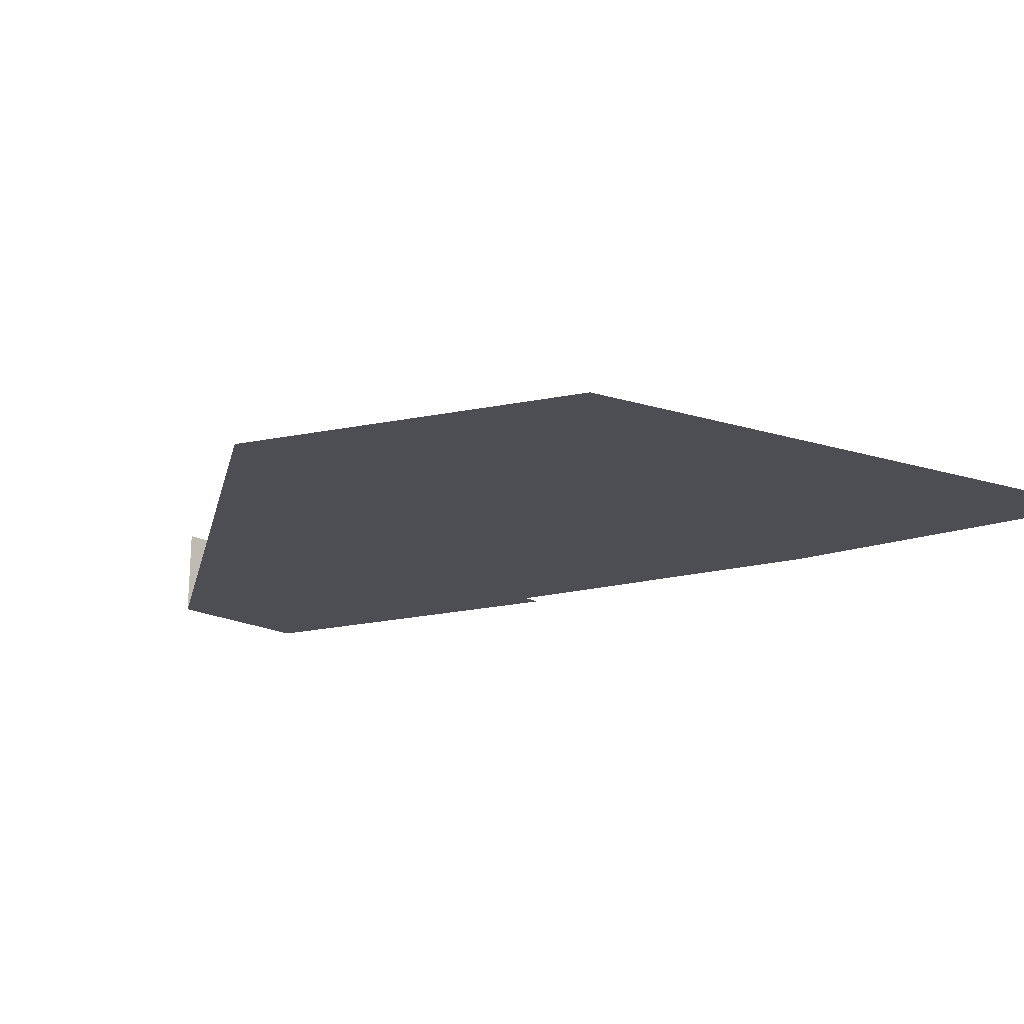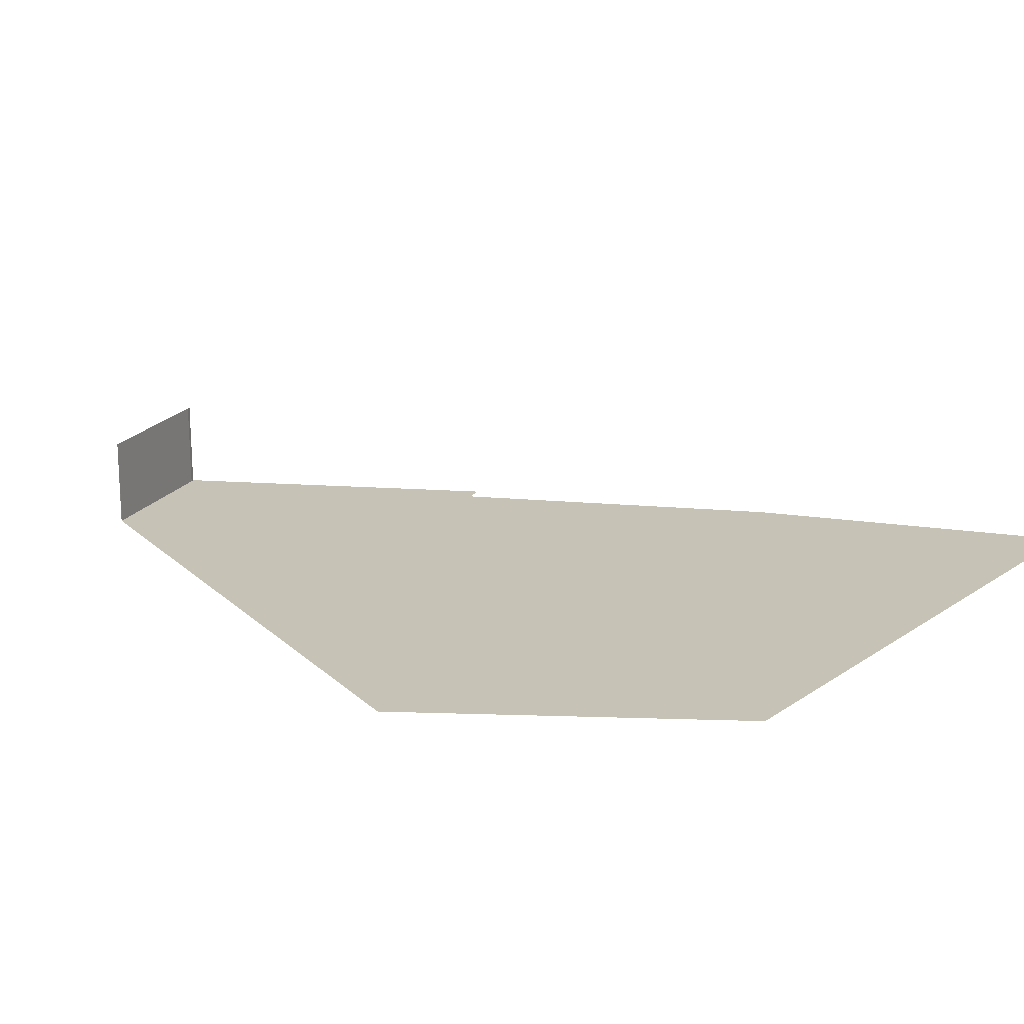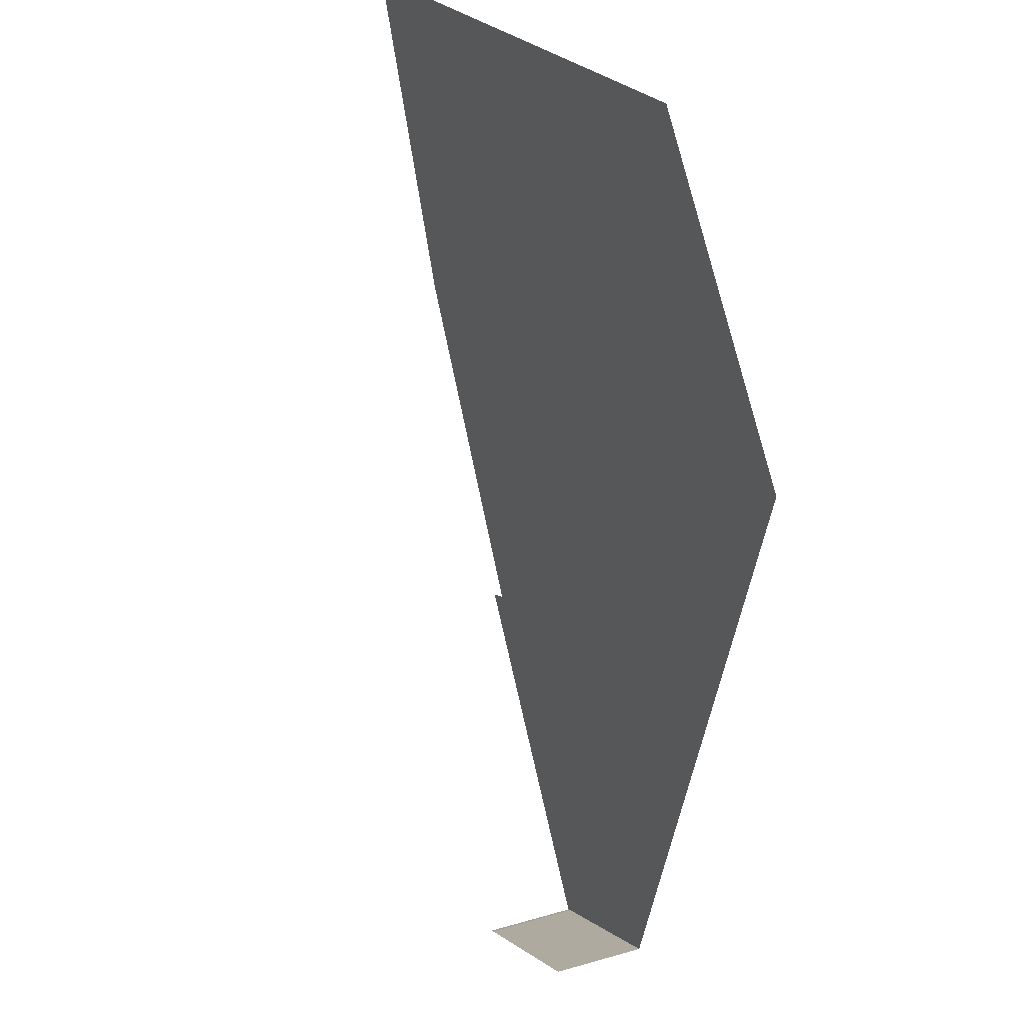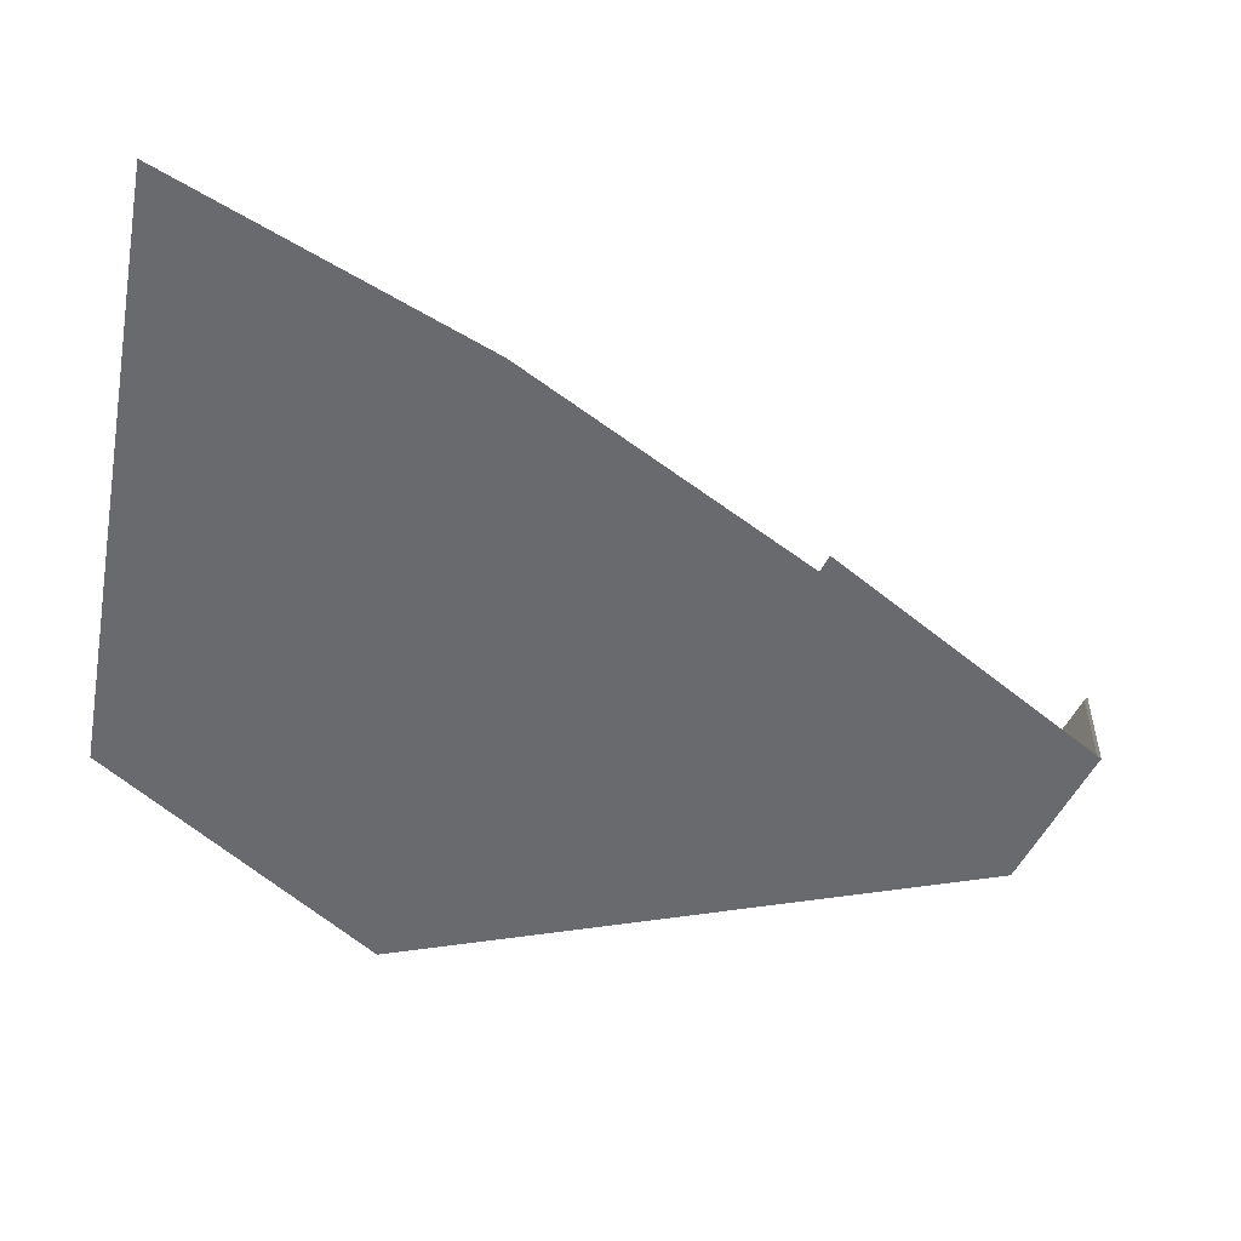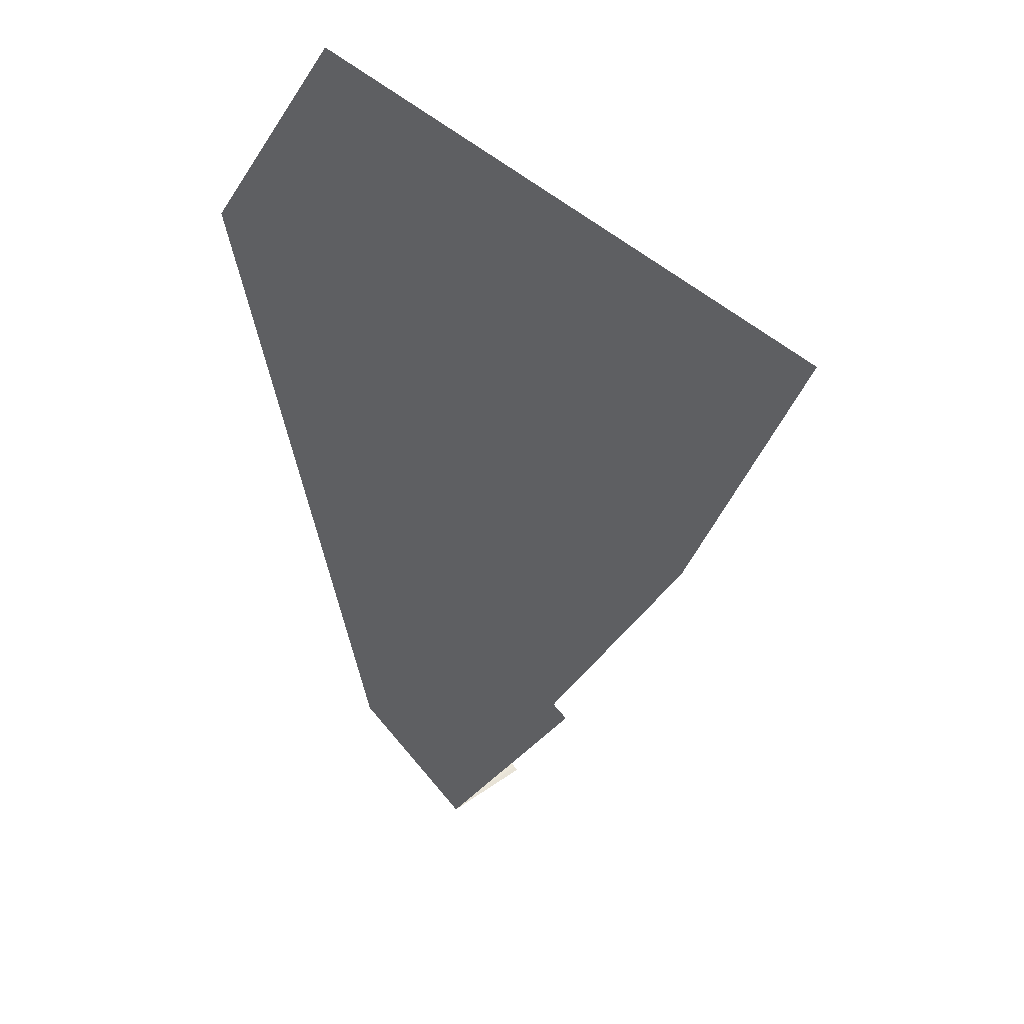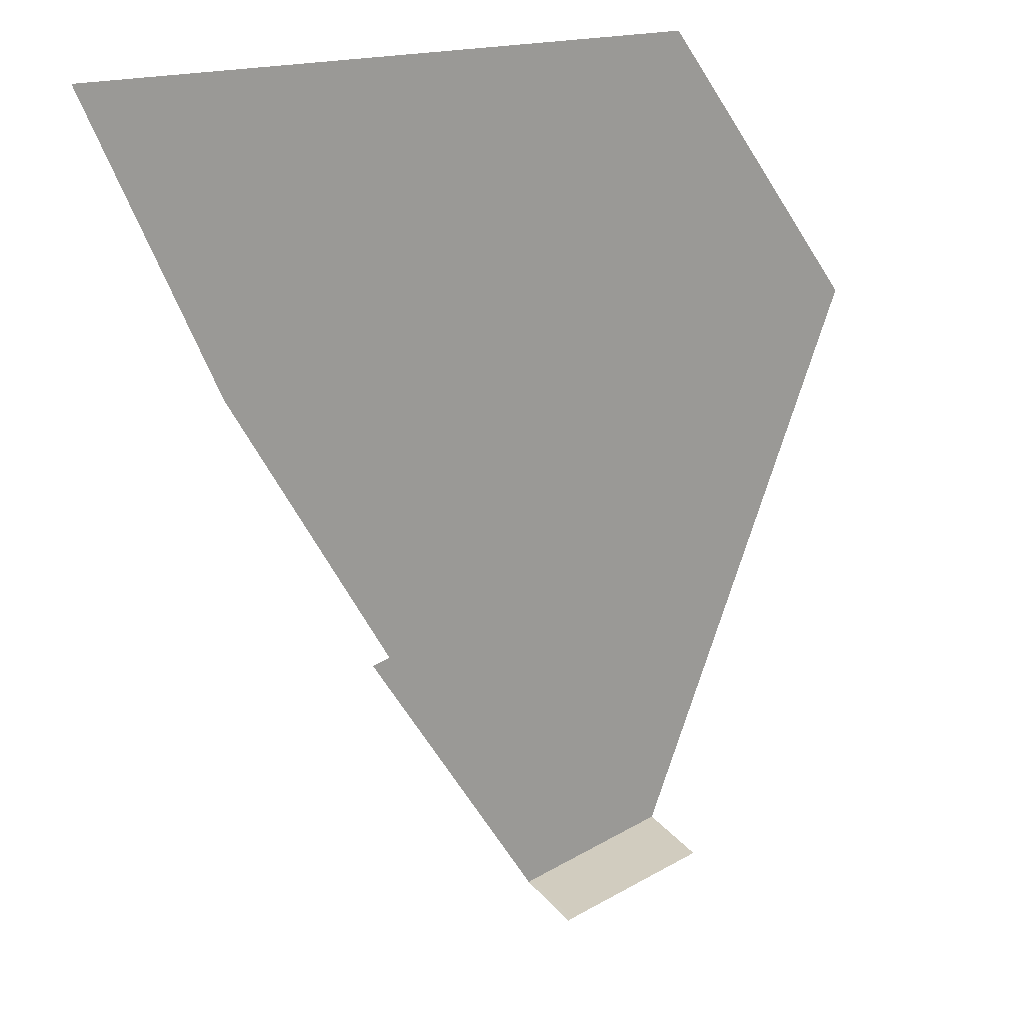
<metadata>
{"format":"obj","ext":"obj","renderer":"f3d","projection":"perspective","resolution":1024,"background":"white","views":[{"elev":-17.3,"azim":147.8,"up":"+Z"},{"elev":19.2,"azim":128.3,"up":"+Z"},{"elev":23.7,"azim":63.8,"up":"+Y"},{"elev":-53.0,"azim":-100.3,"up":"+Z"},{"elev":42.1,"azim":-130.9,"up":"+Y"},{"elev":20.9,"azim":-26.9,"up":"+Y"}]}
</metadata>
<code>
o LM_inserts_L40_PF
v 564.9 1304 35.32
v 566.5 1304 35.32
v 566.5 1304 0.03
v 566.5 1304 35.32
v 623.9 1320 35.32
v 623.9 1320 0.03
v 564.9 1304 0.03
v 564.9 1304 35.32
v 566.5 1304 0.03
v 566.5 1304 0.03
v 566.5 1304 35.32
v 623.9 1320 0.03
v 623.9 1320 0.03
v 623.9 1320 35.32
v 624.3 1320 0.03
v 564.9 1304 0.03
v 566.5 1304 0.03
v 495.7 1418 0.03
v 623.9 1320 0.03
v 545.9 1432 0.03
v 566.5 1304 0.03
v 623.9 1320 0.03
v 624.3 1320 0.03
v 665.1 1432 0.03
v 502.8 1420 0.03
v 495.7 1418 0.03
v 566.5 1304 0.03
v 517.2 1424 0.03
v 502.8 1420 0.03
v 566.5 1304 0.03
v 545.9 1432 0.03
v 517.2 1424 0.03
v 566.5 1304 0.03
v 665.1 1432 0.03
v 664.9 1432 0.03
v 623.9 1320 0.03
v 623.9 1320 0.03
v 664.9 1432 0.03
v 545.9 1432 0.03
v 665.1 1432 0.03
v 705.9 1544 0.03
v 664.9 1432 0.03
v 517.2 1424 0.03
v 467.9 1544 0.03
v 502.8 1420 0.03
v 586.9 1544 0.03
v 705.9 1544 0.03
v 586.9 1544 0.03
v 467.9 1544 0.03
v 439.2 1536 0.03
v 502.8 1420 0.03
v 467.9 1544 0.03
v 627.9 1656 0.03
v 389.9 1656 0.03
v 439.2 1536 0.03
v 508.9 1656 0.03
v 508.9 1656 0.03
f 3 2 1
f 6 5 4
f 9 8 7
f 12 11 10
f 15 14 13
f 18 17 16
f 21 20 19
f 24 23 22
f 27 26 25
f 30 29 28
f 33 32 31
f 36 35 34
f 39 38 37
f 42 41 40
f 45 44 43
f 20 46 42
f 43 44 20
f 48 47 38
f 51 50 49
f 52 48 39
f 48 53 47
f 55 54 44
f 44 56 46
f 48 57 53
f 54 56 44

</code>
